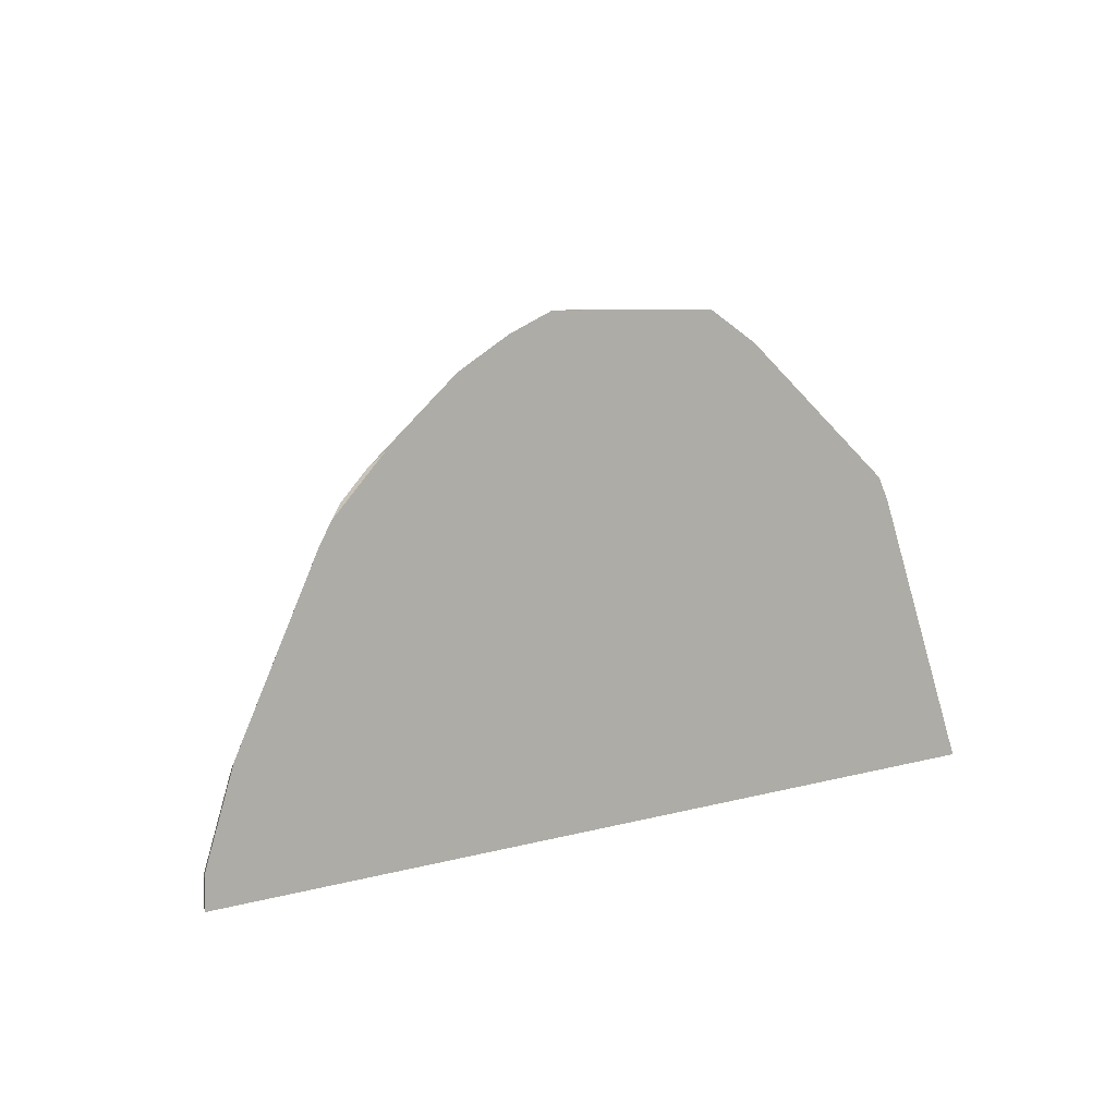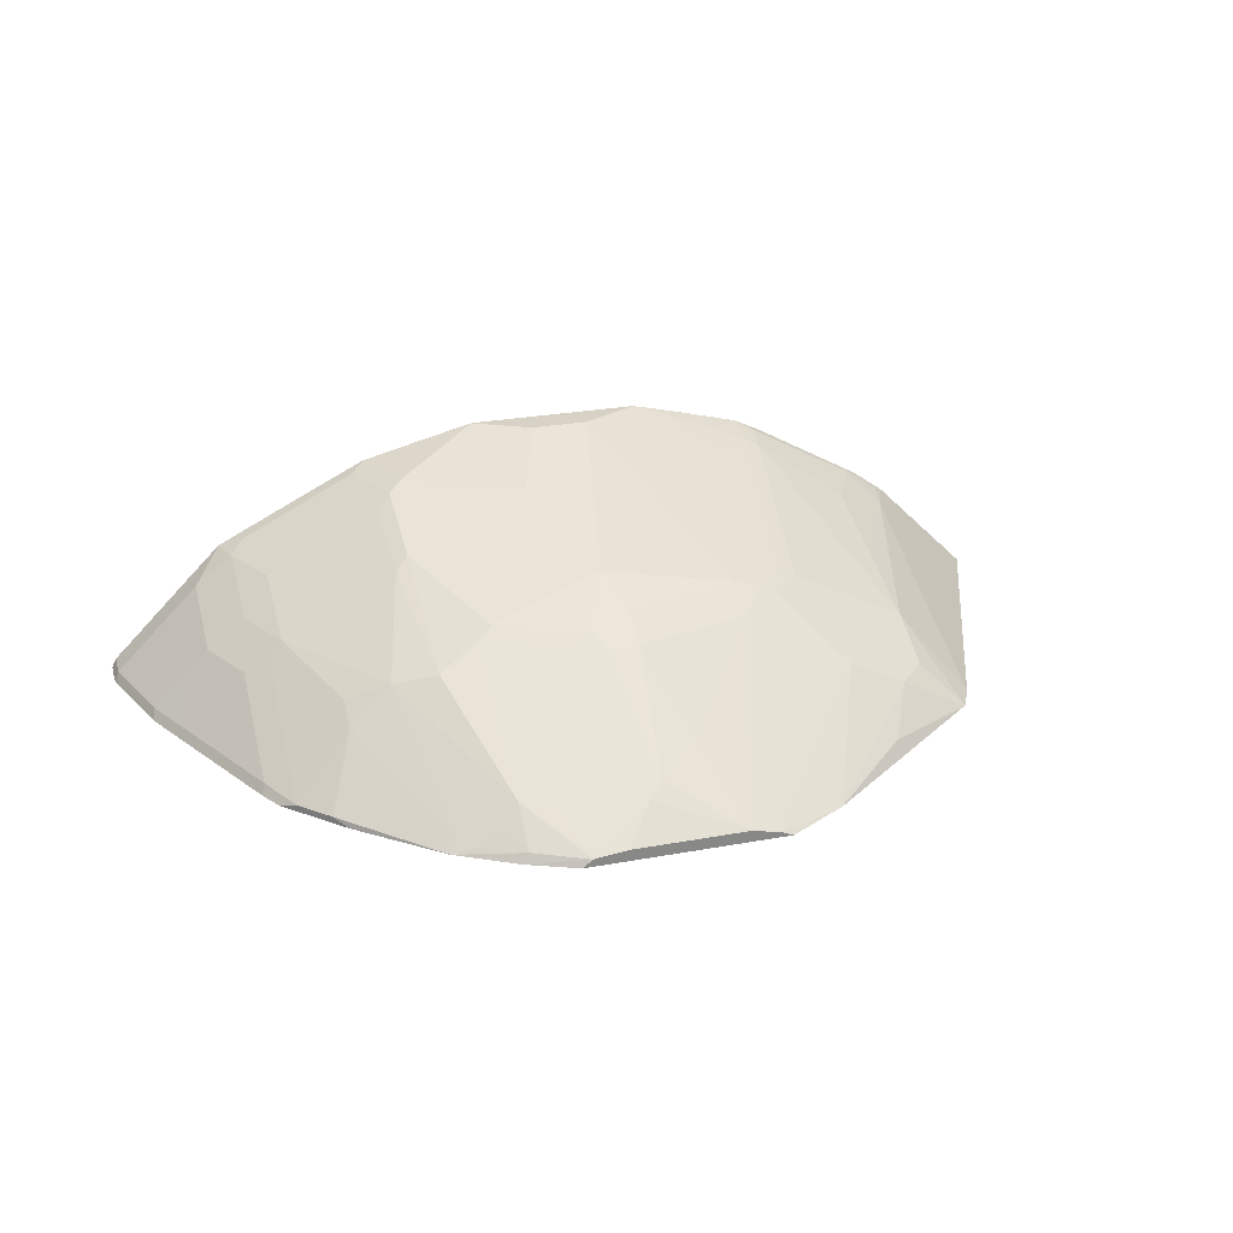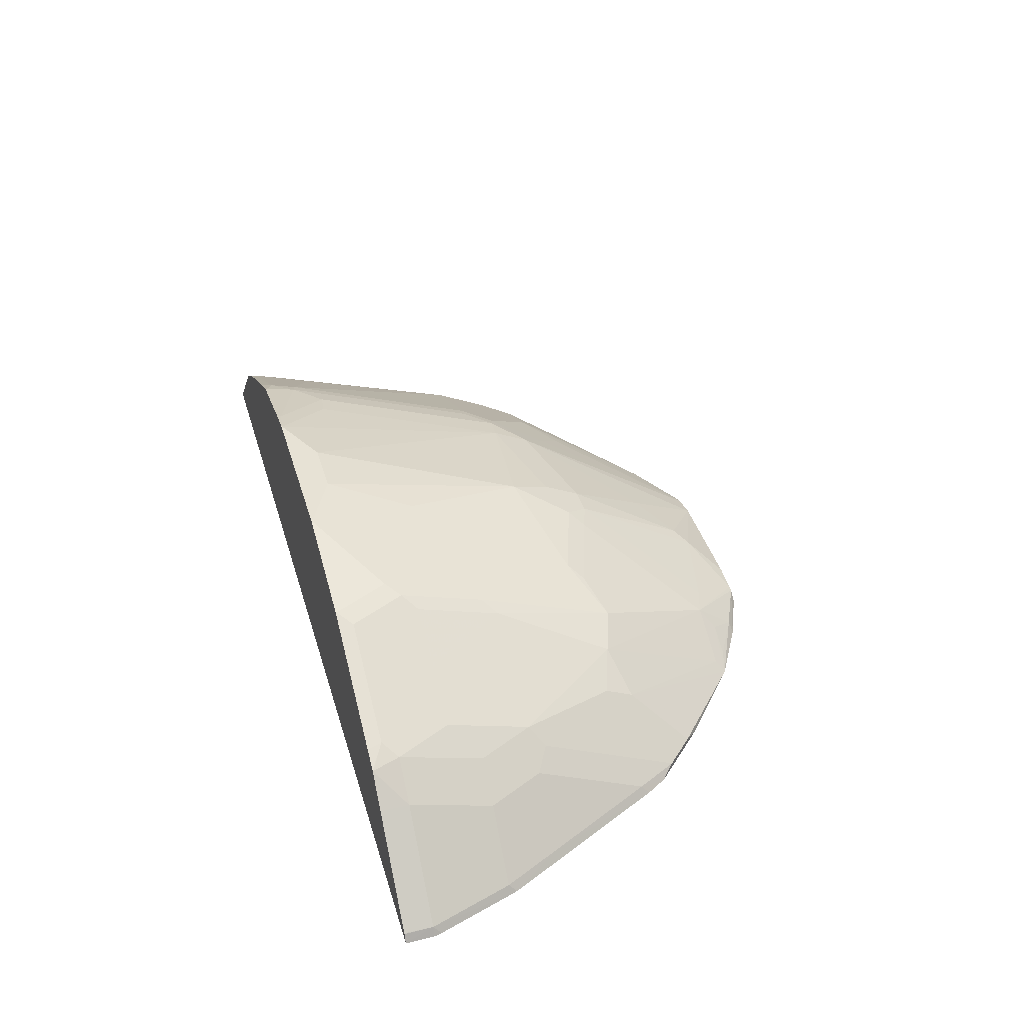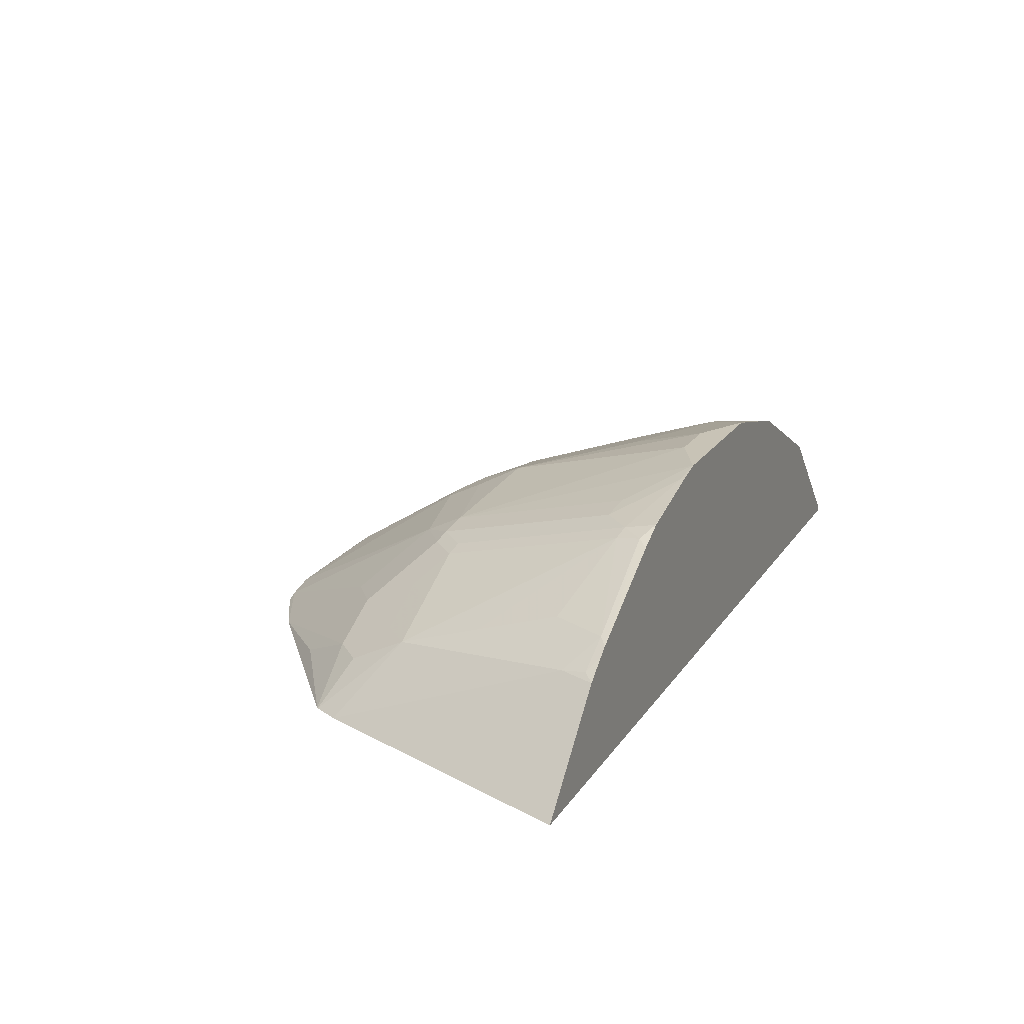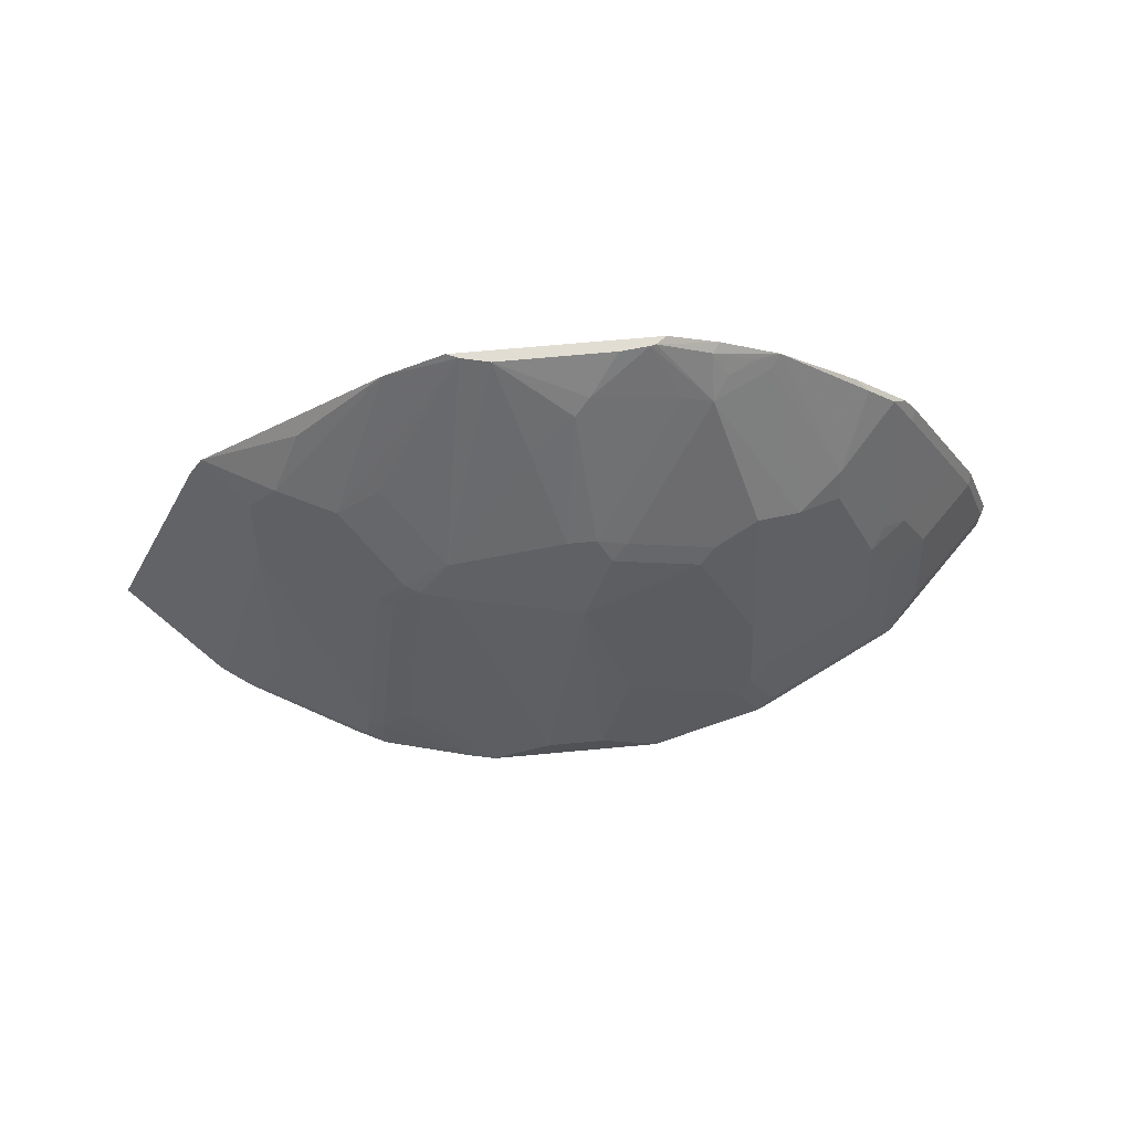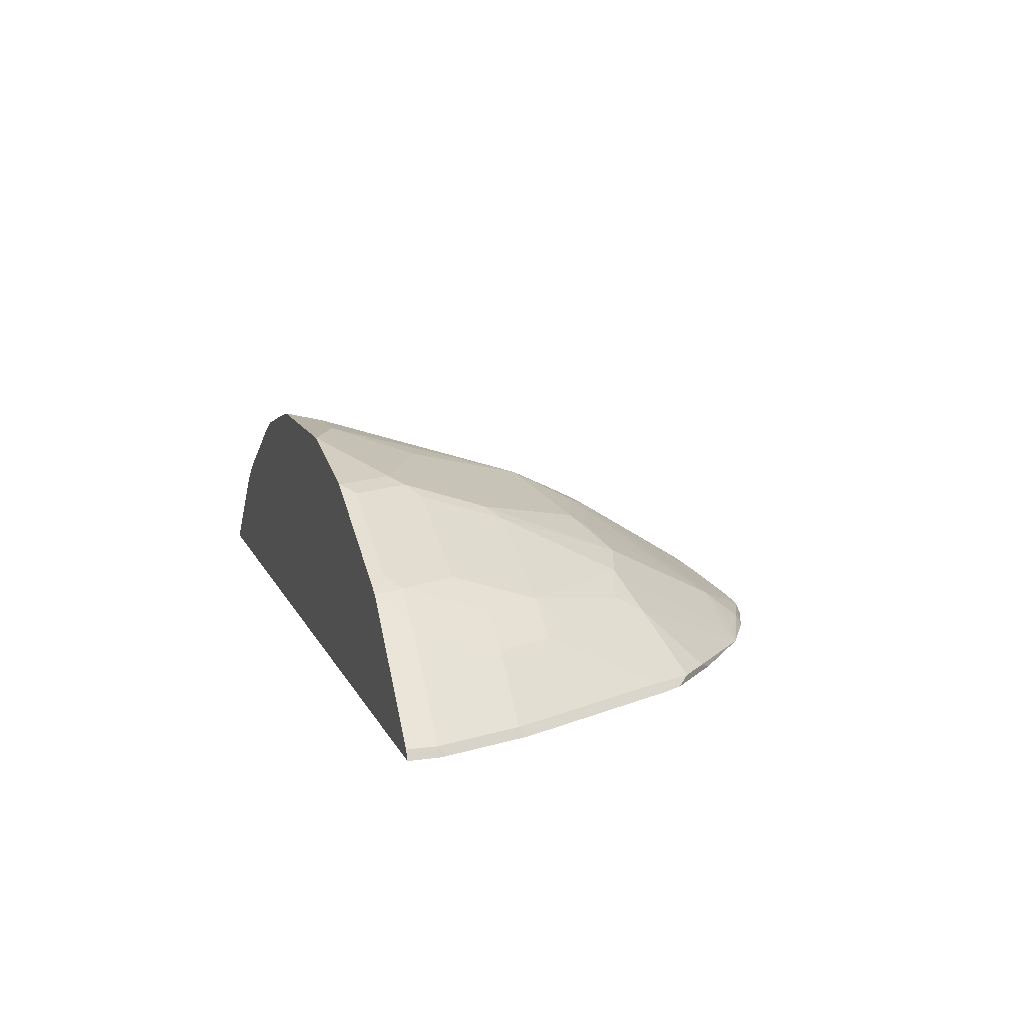
<metadata>
{"format":"obj","ext":"obj","renderer":"f3d","projection":"perspective","resolution":1024,"background":"white","views":[{"elev":7.2,"azim":140.5,"up":"+Y"},{"elev":27.2,"azim":164.2,"up":"+Z"},{"elev":40.2,"azim":73.8,"up":"+Z"},{"elev":19.4,"azim":-66.2,"up":"+Z"},{"elev":68.1,"azim":-5.3,"up":"+Y"},{"elev":12.2,"azim":72.6,"up":"+Z"}]}
</metadata>
<code>
v -0.3034 -0.1739 0.0349
v -0.3033 -0.1739 0.0351
v -0.3034 -0.1736 0.0349
v 0.2688 -0.1739 0.0349
v -0.2952 -0.1739 0.04317
v -0.2337 0.0007269 0.0349
v 0.2687 -0.1561 0.0349
v 0.2659 -0.1561 0.04047
v 0.266 -0.1739 0.0404
v -0.2513 -0.1739 0.08714
v -0.2255 0.01645 0.0349
v -0.2432 -0.1739 0.0952
v -0.2341 -0.1517 0.0954
v -0.1994 -0.03033 0.07805
v 0.2675 -0.1513 0.0349
v 0.2658 -0.1739 0.04076
v 0.2502 -0.09925 0.0349
v 0.2486 -0.1041 0.04047
v 0.2313 -0.1041 0.05782
v 0.2313 -0.1561 0.07516
v 0.2485 -0.1739 0.05809
v -0.2247 0.01723 0.0349
v -0.1994 0.004314 0.06071
v -0.237 -0.1676 0.09829
v -0.228 -0.1739 0.1062
v -0.2168 -0.1691 0.1127
v -0.1994 -0.1344 0.1127
v -0.1994 -0.08236 0.0954
v -0.1474 -0.1517 0.1474
v -0.1647 -0.03033 0.0954
v -0.1821 -0.01301 0.07805
v -0.1821 0.02167 0.06071
v 0.1981 0.004781 0.0349
v 0.2313 -0.06935 0.04047
v 0.2139 -0.1041 0.07516
v 0.2139 -0.1561 0.09251
v 0.2138 -0.1739 0.09278
v -0.1647 0.05634 0.04337
v -0.1123 0.1039 0.0349
v -0.2231 -0.1739 0.1096
v -0.1503 -0.1676 0.1503
v -0.1387 -0.1539 0.1518
v -0.1301 -0.03033 0.1127
v -0.1474 -0.01301 0.0954
v -0.1474 0.02167 0.07805
v 0.191 0.01674 0.0349
v 0.1965 -2.18e-06 0.04047
v 0.1965 -0.06935 0.07516
v 0.1908 -0.1041 0.09323
v 0.1965 -0.1734 0.1098
v 0.1967 -0.1739 0.1098
v 0.1908 -0.1561 0.1106
v -0.06933 0.1241 0.03795
v -0.07622 0.1241 0.0349
v -0.1565 -0.1739 0.1472
v -0.1387 -0.1734 0.1561
v -0.0867 -0.1713 0.1691
v -0.1214 -0.1366 0.1518
v -0.1041 -0.0152 0.1171
v -0.1214 -0.03252 0.1171
v -0.1127 -0.01301 0.1127
v -0.1041 0.02313 0.09251
v -0.1214 0.04045 0.07516
v 0.1904 0.01773 0.0349
v 0.1821 0.02601 0.03903
v 0.1821 -0.02599 0.06505
v 0.1821 -0.06069 0.08239
v 0.1734 -0.06935 0.09323
v 0.1964 -0.1739 0.11
v 0.1821 -0.1648 0.1171
v 0.1734 -0.1214 0.1106
v 0.1648 -0.1301 0.1171
v 0.1561 -0.1561 0.1279
v -0.0867 0.005772 0.1098
v -0.05202 0.1241 0.04203
v 0.04388 0.1241 0.0349
v -0.1387 -0.1739 0.1561
v -0.0867 -0.1739 0.1697
v -0.1041 -0.1387 0.1561
v -0.06978 -0.1739 0.1734
v -0.06933 -0.1734 0.1734
v -0.0867 -0.01735 0.1214
v 0.1731 0.03505 0.0349
v 0.1648 0.04334 0.03903
v 0.1474 0.00866 0.07371
v 0.1474 -0.008693 0.08239
v 0.1387 -0.1214 0.1279
v 0.1214 -2.18e-06 0.09323
v 0.104 -0.06935 0.1279
v 0.1847 -0.1739 0.1159
v 0.1127 -0.1648 0.1518
v -0.01729 0.02313 0.1098
v -0.03466 0.07515 0.07516
v -0.008723 0.09537 0.06505
v -4.003e-05 0.1041 0.05855
v 0.01733 0.1241 0.04203
v 0.03766 0.1241 0.03952
v 0.07413 0.1114 0.0349
v 0.03463 -0.1739 0.1734
v -0.03466 -0.1561 0.1734
v -0.008723 -0.02599 0.1344
v -0.01729 -2.18e-06 0.1214
v 0.1565 0.05162 0.0349
v 0.1091 0.09175 0.0349
v 0.104 0.0867 0.0412
v 0.104 -0.1214 0.1452
v 0.06936 0.0867 0.05855
v 0.09536 0.00866 0.09974
v 0.09536 -0.07805 0.1344
v 0.09536 -0.1301 0.1518
v 0.15 -0.1739 0.1333
v 0.08667 -0.1387 0.1561
v 0.104 -0.1734 0.1561
v 0.1157 -0.1739 0.1503
v 0.1387 -0.1739 0.1389
v -4.003e-05 0.02313 0.1098
v 0.052 0.09248 0.05782
v 0.03463 0.1241 0.0402
v 0.06936 0.1098 0.04047
v 0.1036 -0.1739 0.1562
v 0.03463 -0.1734 0.1734
v -4.003e-05 -0.1561 0.1734
v 0.01733 -0.1041 0.1561
v 0.02601 -0.09537 0.1518
v 0.02601 -0.04334 0.1344
v 0.052 -0.01735 0.1214
v 0.06068 -0.008693 0.1171
v 0.008643 0.00866 0.1171
v 0.09536 0.09537 0.03903
v 0.07805 0.09537 0.0477
v 0.06936 -2.18e-06 0.1106
v 0.01733 0.01732 0.1106
v 0.052 0.03467 0.09323
v 0.08667 -0.08671 0.1387
v 0.052 -0.1214 0.1561
v 0.104 -0.1739 0.1561
v 0.052 -0.06935 0.1387
f 75 94 95
f 74 102 92
f 75 93 94
f 74 93 75
f 74 92 93
f 70 91 111
f 71 87 72
f 73 87 91
f 72 87 73
f 70 111 90
f 69 70 90
f 75 95 96
f 74 82 102
f 76 97 98
f 85 104 105
f 80 99 121
f 80 121 122
f 80 122 100
f 80 100 81
f 81 100 82
f 82 100 101
f 82 101 102
f 83 103 84
f 84 103 104
f 85 105 88
f 85 88 86
f 87 89 106
f 68 89 87
f 87 106 91
f 79 81 82
f 68 88 89
f 53 75 96
f 68 87 71
f 88 105 107
f 52 72 73
f 52 73 91
f 52 91 70
f 53 63 62
f 53 62 74
f 53 74 75
f 53 96 118
f 53 118 97
f 53 97 76
f 53 76 54
f 55 77 56
f 56 77 78
f 56 78 57
f 68 86 88
f 57 79 58
f 57 80 81
f 57 81 79
f 58 79 59
f 59 82 74
f 59 74 61
f 59 79 82
f 61 74 62
f 64 83 84
f 64 84 65
f 65 84 85
f 65 85 66
f 66 85 86
f 66 86 67
f 67 86 68
f 57 78 80
f 88 107 108
f 112 122 121
f 89 108 109
f 107 118 117
f 107 117 116
f 107 116 132
f 107 132 133
f 107 133 131
f 108 131 127
f 108 127 109
f 109 127 126
f 109 126 134
f 109 134 112
f 109 112 110
f 112 120 113
f 112 134 137
f 112 137 135
f 107 130 119
f 112 135 122
f 112 121 120
f 113 120 136
f 113 136 114
f 116 128 132
f 119 130 129
f 122 135 123
f 123 135 124
f 124 135 137
f 124 137 125
f 125 137 126
f 126 137 134
f 127 131 128
f 128 131 132
f 131 133 132
f 52 71 72
f 107 131 108
f 104 107 105
f 104 130 107
f 89 109 110
f 89 110 106
f 91 106 110
f 91 110 112
f 91 112 113
f 91 113 114
f 91 114 115
f 91 115 111
f 92 102 101
f 92 101 116
f 92 116 94
f 92 94 93
f 94 116 95
f 95 116 117
f 95 117 118
f 95 118 96
f 97 118 107
f 104 129 130
f 104 119 129
f 101 128 116
f 101 127 128
f 101 126 127
f 101 125 126
f 88 108 89
f 101 124 125
f 101 122 123
f 100 122 101
f 99 120 121
f 98 119 104
f 97 119 98
f 97 107 119
f 101 123 124
f 50 70 69
f 84 104 85
f 50 69 51
f 1 77 55
f 1 55 40
f 1 40 25
f 1 25 12
f 1 12 10
f 1 10 5
f 1 5 2
f 2 5 3
f 3 5 6
f 4 7 8
f 4 8 9
f 5 10 6
f 6 10 12
f 6 12 13
f 1 78 77
f 6 13 14
f 7 15 8
f 8 16 9
f 8 15 17
f 8 17 18
f 8 18 19
f 8 19 20
f 8 20 37
f 8 37 21
f 8 21 16
f 11 14 23
f 11 23 22
f 12 24 13
f 12 25 24
f 13 24 26
f 6 14 11
f 13 26 27
f 1 80 78
f 1 120 99
f 50 52 70
f 1 2 3
f 1 3 6
f 1 6 11
f 1 11 22
f 1 22 39
f 1 39 54
f 1 54 76
f 1 76 98
f 1 98 104
f 1 104 103
f 1 83 64
f 1 64 46
f 1 46 33
f 1 99 80
f 1 33 17
f 1 15 7
f 1 7 4
f 1 4 9
f 1 9 16
f 1 16 21
f 1 21 37
f 1 37 51
f 1 51 69
f 1 69 90
f 1 90 111
f 1 111 115
f 1 115 114
f 1 114 136
f 1 136 120
f 1 17 15
f 13 27 28
f 1 103 83
f 14 28 29
f 35 49 36
f 36 50 51
f 36 51 37
f 36 49 52
f 36 52 50
f 39 45 53
f 39 53 54
f 40 55 41
f 41 55 56
f 41 56 42
f 42 56 57
f 42 57 58
f 42 58 59
f 42 59 60
f 35 68 49
f 42 60 43
f 43 59 61
f 43 61 45
f 43 45 44
f 45 61 62
f 45 62 63
f 45 63 53
f 46 64 65
f 47 65 66
f 47 66 48
f 48 66 67
f 48 67 68
f 49 68 71
f 13 28 14
f 49 71 52
f 43 60 59
f 35 48 68
f 46 65 47
f 33 47 34
f 14 30 44
f 34 47 48
f 14 29 30
f 14 44 31
f 14 31 32
f 17 33 34
f 17 34 18
f 18 34 19
f 19 34 48
f 19 48 35
f 19 35 36
f 19 36 20
f 20 36 37
f 22 23 32
f 22 32 38
f 14 32 23
f 24 25 26
f 22 38 39
f 32 45 39
f 31 45 32
f 30 43 44
f 29 43 30
f 33 46 47
f 29 42 43
f 31 44 45
f 27 29 28
f 25 40 26
f 26 40 41
f 29 41 42
f 26 41 29
f 32 39 38
f 26 29 27

</code>
